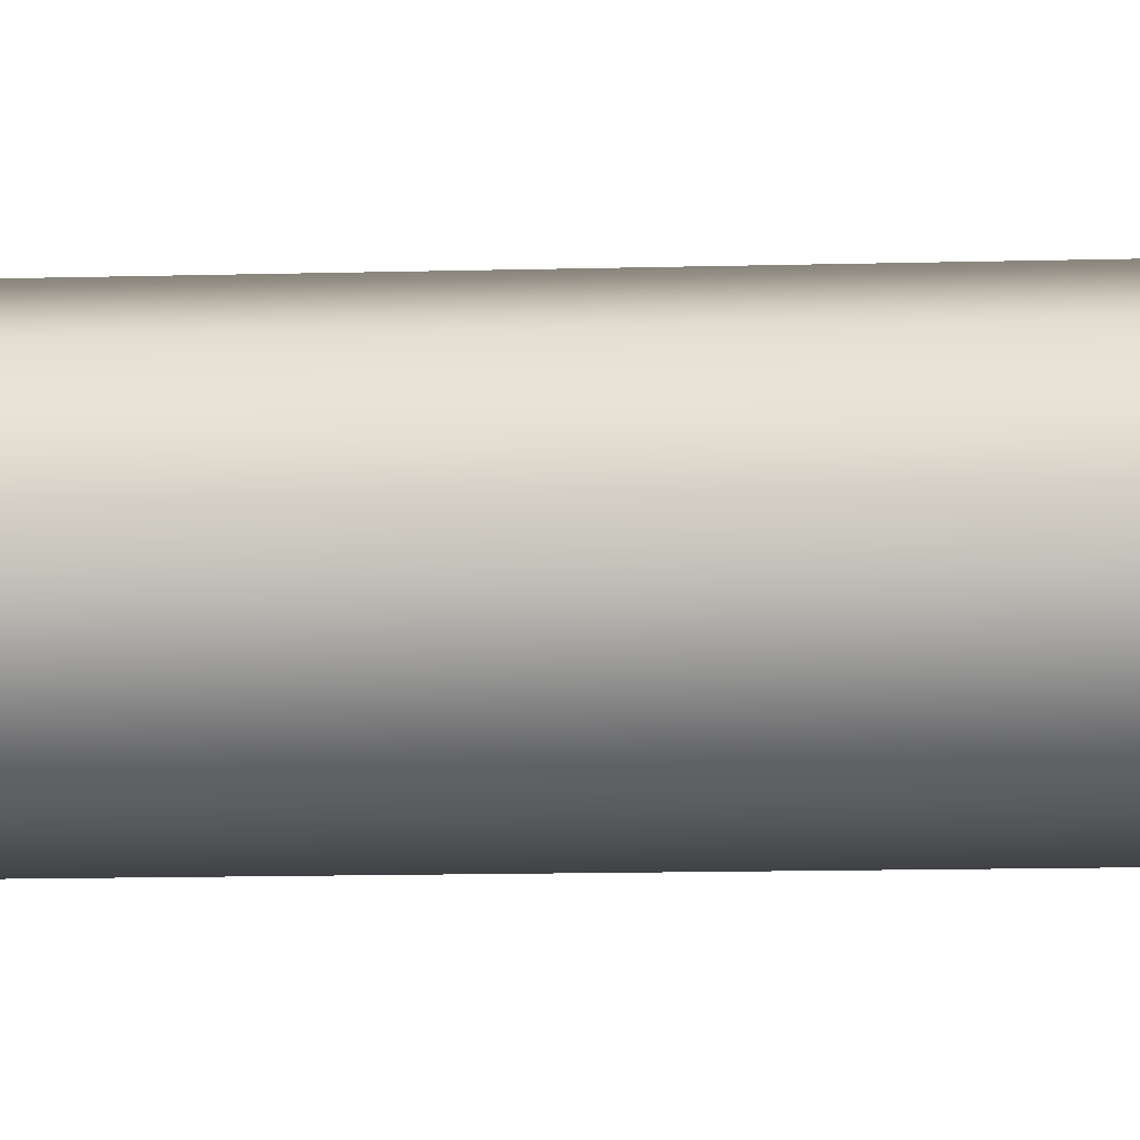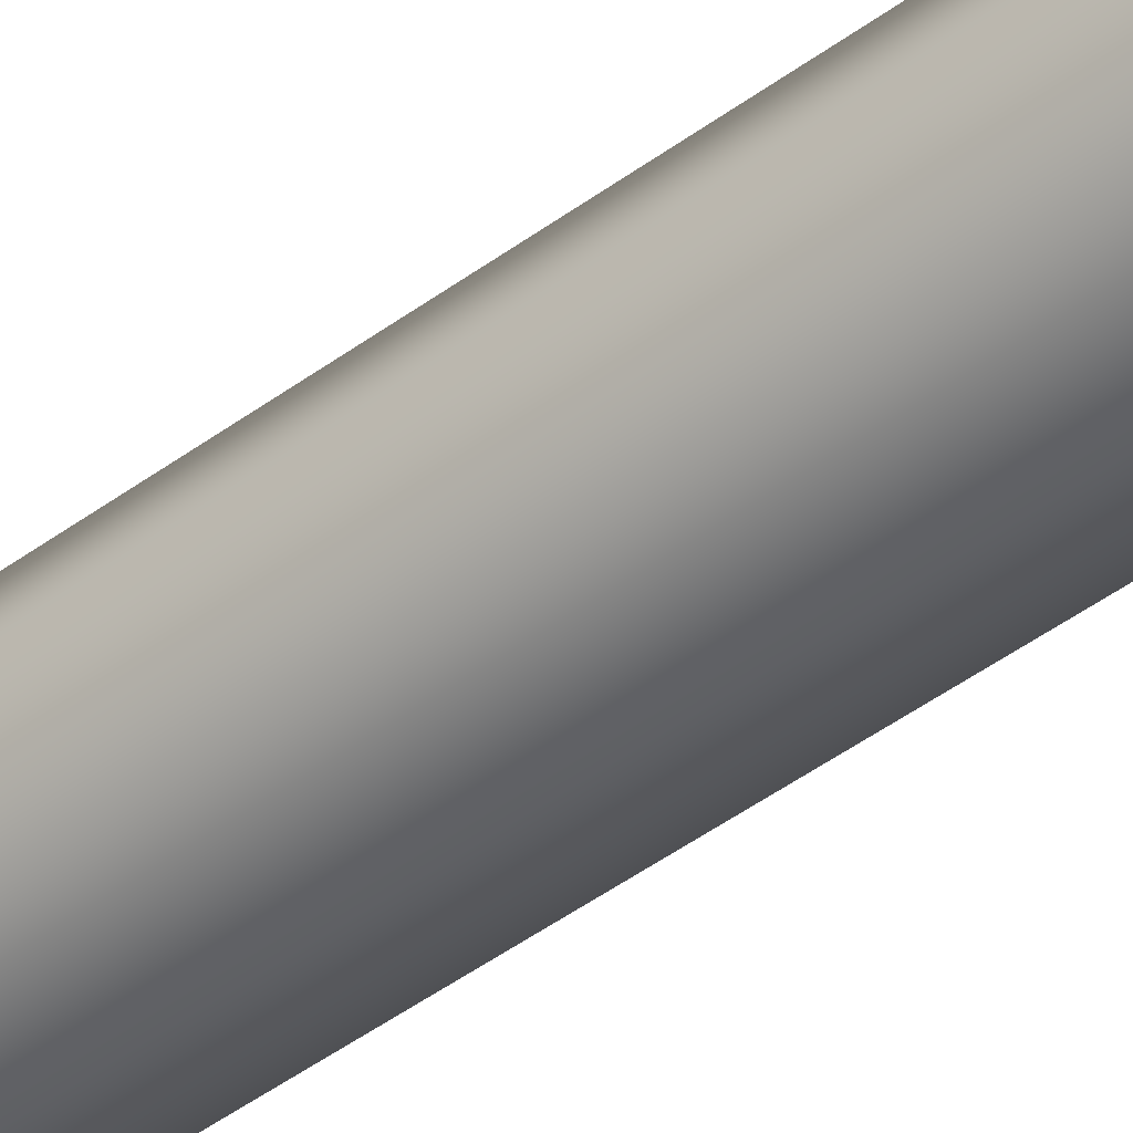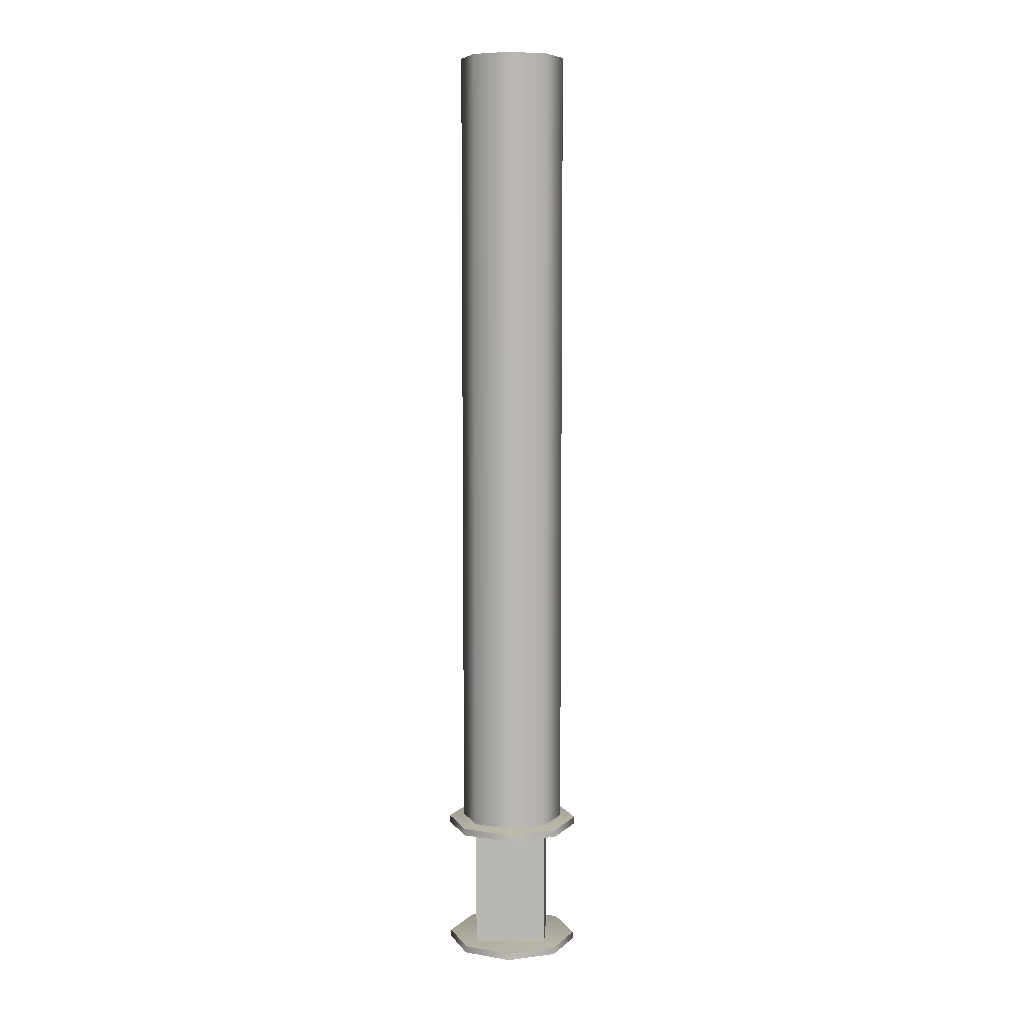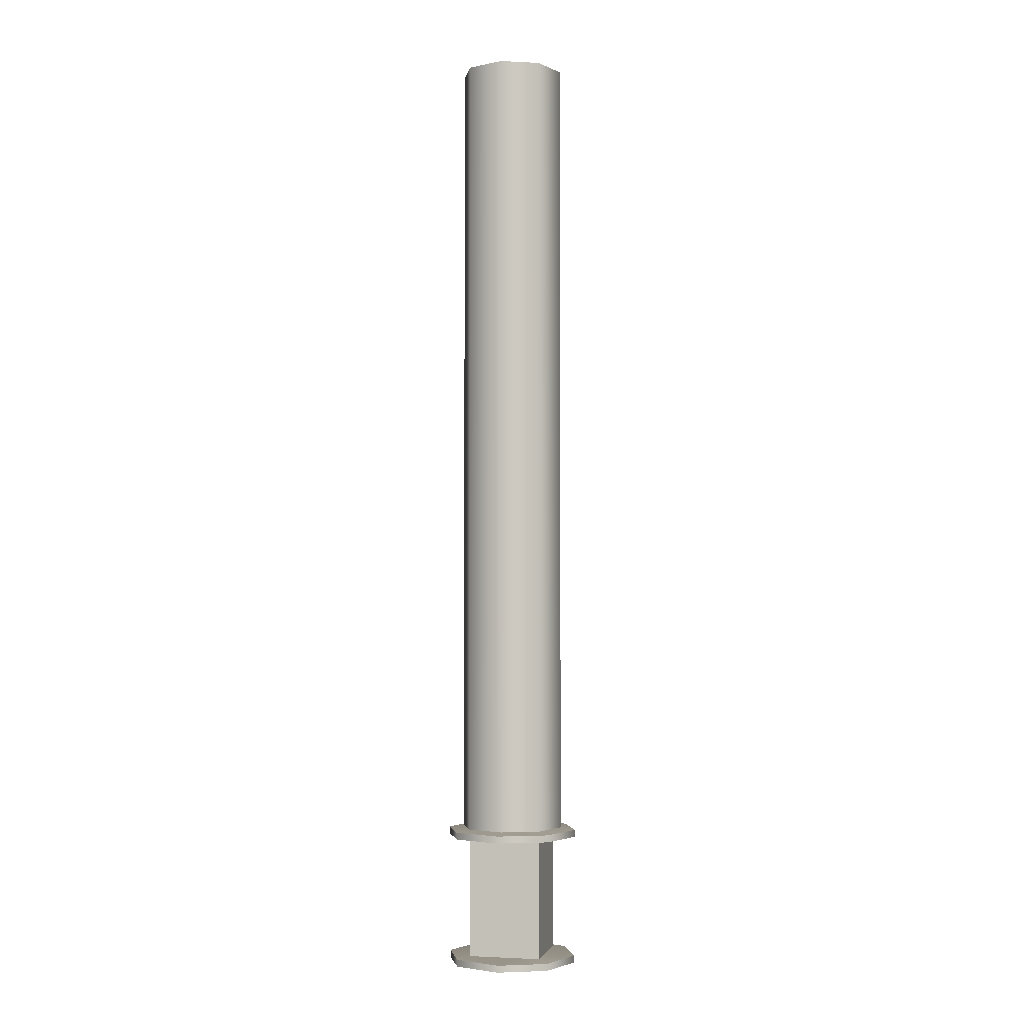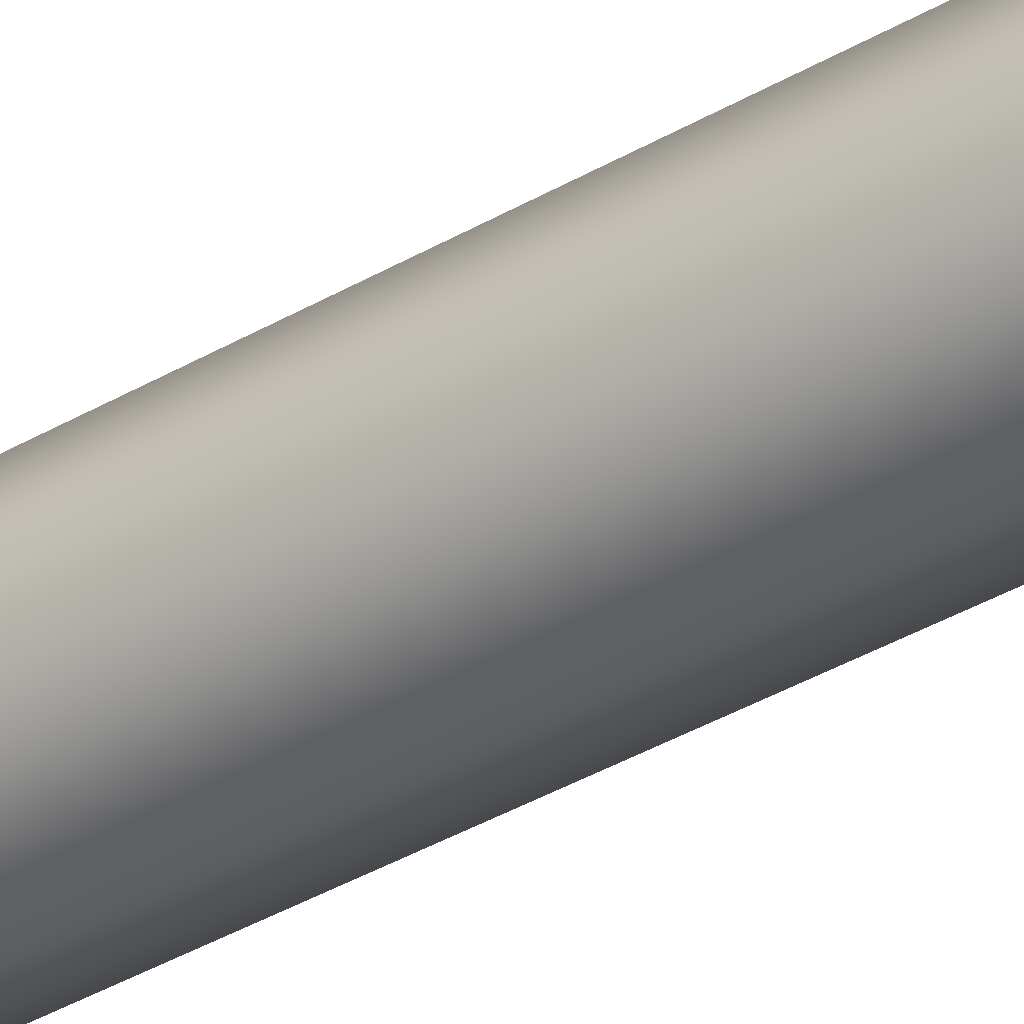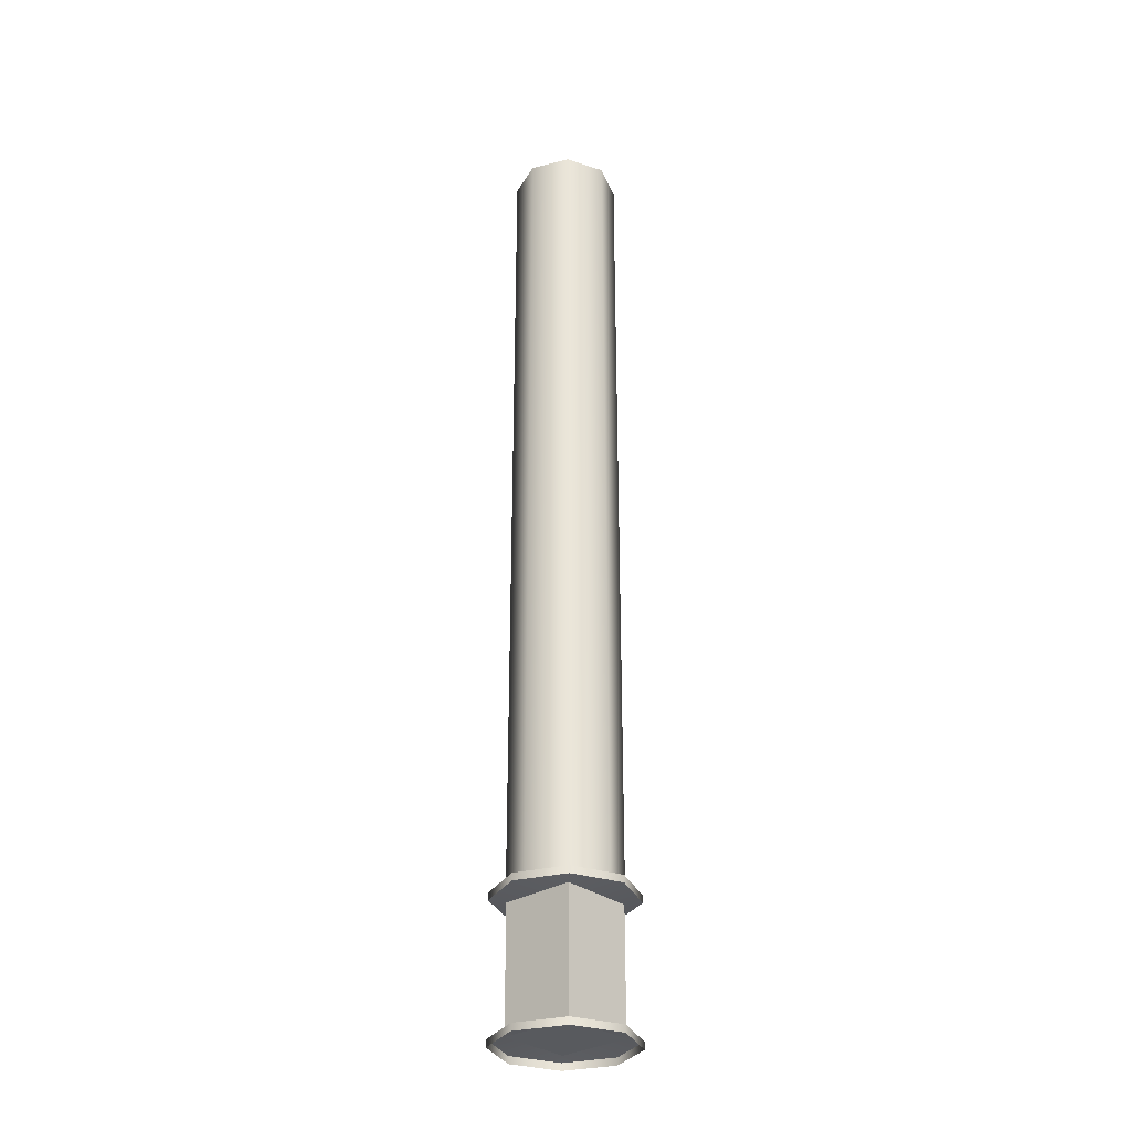
<metadata>
{"format":"obj","ext":"obj","renderer":"f3d","projection":"perspective","resolution":1024,"background":"white","views":[{"elev":-6.1,"azim":97.4,"up":"+Z"},{"elev":-44.4,"azim":-48.9,"up":"+Z"},{"elev":7.4,"azim":-87.2,"up":"+Y"},{"elev":-2.8,"azim":12.7,"up":"+Y"},{"elev":-37.5,"azim":127.0,"up":"+Z"},{"elev":-30.5,"azim":-137.7,"up":"+Y"}]}
</metadata>
<code>
o Cube.020_Cube.026
v -0.3671 -4.692 0.3671
v -0.3725 4.692 0.3725
v -0.3671 -4.692 -0.3671
v -0.3725 4.692 -0.3725
v 0.3671 -4.692 0.3671
v 0.3725 4.692 0.3725
v 0.3671 -4.692 -0.3671
v 0.3725 4.692 -0.3725
v -0 4.692 -0.5269
v 0 4.692 0.5269
v -0.5269 4.692 0
v 0.5269 4.692 -0
v -0 4.692 -0
v -0 -4.692 -0
v -0.482 -3.404 0.482
v -0.3725 -3.383 0.3725
v -0.482 -3.404 -0.482
v -0.3725 -3.383 -0.3725
v 0.482 -3.404 -0.482
v 0.3725 -3.383 -0.3725
v 0.482 -3.404 0.482
v 0.3725 -3.383 0.3725
v -0 -3.383 0.5269
v -0 -3.404 0.6816
v 0 -3.383 -0.5269
v 0 -3.404 -0.6816
v 0.5269 -3.383 0
v 0.6816 -3.404 0
v -0.5269 -3.383 -0
v -0.6816 -3.404 -0
v -0 -3.494 0.3671
v -0 -3.475 0.6816
v -0.3671 -3.494 0.3671
v -0.482 -3.475 0.482
v -0.6816 -3.475 -0
v -0.3671 -3.494 -0
v -0.3671 -3.494 -0.3671
v -0.482 -3.475 -0.482
v 0 -3.475 -0.6816
v 0 -3.494 -0.3671
v 0.3671 -3.494 -0.3671
v 0.482 -3.475 -0.482
v 0.6816 -3.475 0
v 0.3671 -3.494 0
v 0.3671 -3.494 0.3671
v 0.482 -3.475 0.482
v -0.475 -4.713 0.475
v -0.475 -4.713 -0.475
v 0.475 -4.713 -0.475
v 0.475 -4.713 0.475
v -0 -4.713 0.6717
v 0 -4.713 -0.6717
v 0.6717 -4.713 0
v -0.6717 -4.713 -0
v -0 -4.783 0.6717
v -0.475 -4.783 0.475
v -0.6717 -4.783 -0
v -0.475 -4.783 -0.475
v 0 -4.783 -0.6717
v 0.475 -4.783 -0.475
v 0.6717 -4.783 0
v 0.475 -4.783 0.475
f 7 41 44
f 3 37 40
f 14 7 5
f 13 2 10
f 13 6 12
f 1 14 5
f 1 33 36
f 40 7 3
f 3 14 1
f 8 13 12
f 4 13 9
f 3 7 14
f 44 5 7
f 5 45 31
f 10 16 23
f 9 20 25
f 11 18 29
f 12 22 27
f 36 3 1
f 6 23 22
f 8 27 20
f 4 25 18
f 29 15 16
f 27 19 20
f 25 17 18
f 23 21 22
f 16 24 23
f 22 28 27
f 20 26 25
f 18 30 29
f 2 29 16
f 15 35 34
f 21 32 46
f 19 43 42
f 17 39 38
f 31 1 5
f 30 38 35
f 28 46 43
f 26 42 39
f 35 33 34
f 32 33 31
f 43 41 42
f 39 37 38
f 32 45 46
f 35 37 36
f 43 45 44
f 39 41 40
f 24 34 32
f 1 54 47
f 7 53 49
f 3 52 48
f 5 51 50
f 1 51 5
f 5 53 7
f 7 52 3
f 3 54 1
f 47 57 56
f 50 55 62
f 49 61 60
f 48 59 58
f 54 58 57
f 53 62 61
f 52 60 59
f 51 56 55
f 13 11 2
f 13 10 6
f 40 41 7
f 8 9 13
f 4 11 13
f 44 45 5
f 10 2 16
f 9 8 20
f 11 4 18
f 12 6 22
f 36 37 3
f 6 10 23
f 8 12 27
f 4 9 25
f 29 30 15
f 27 28 19
f 25 26 17
f 23 24 21
f 16 15 24
f 22 21 28
f 20 19 26
f 18 17 30
f 2 11 29
f 15 30 35
f 21 24 32
f 19 28 43
f 17 26 39
f 31 33 1
f 30 17 38
f 28 21 46
f 26 19 42
f 35 36 33
f 32 34 33
f 43 44 41
f 39 40 37
f 32 31 45
f 35 38 37
f 43 46 45
f 39 42 41
f 24 15 34
f 1 47 51
f 5 50 53
f 7 49 52
f 3 48 54
f 47 54 57
f 50 51 55
f 49 53 61
f 48 52 59
f 54 48 58
f 53 50 62
f 52 49 60
f 51 47 56

</code>
